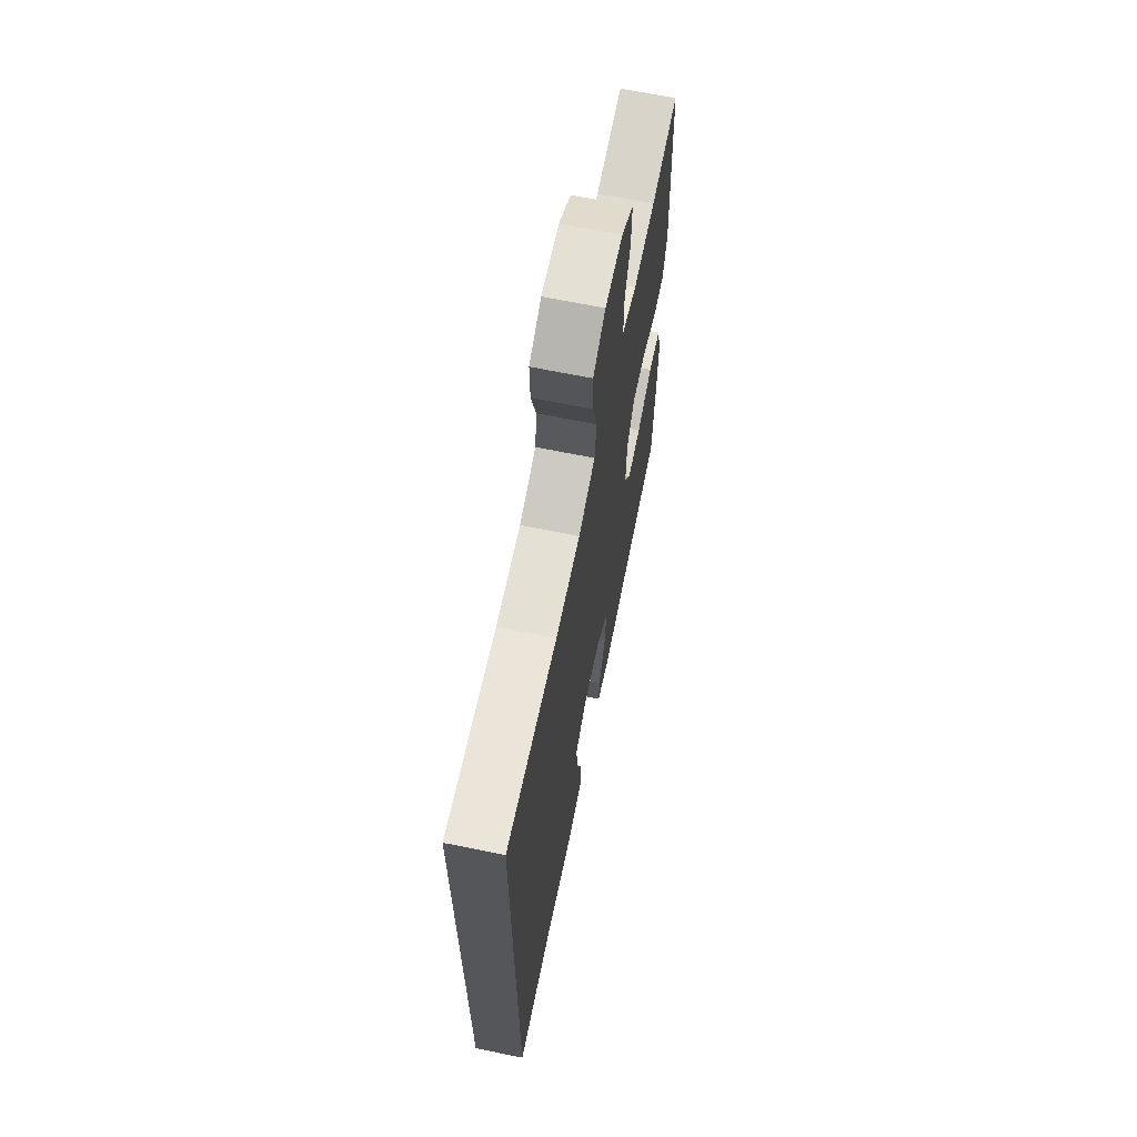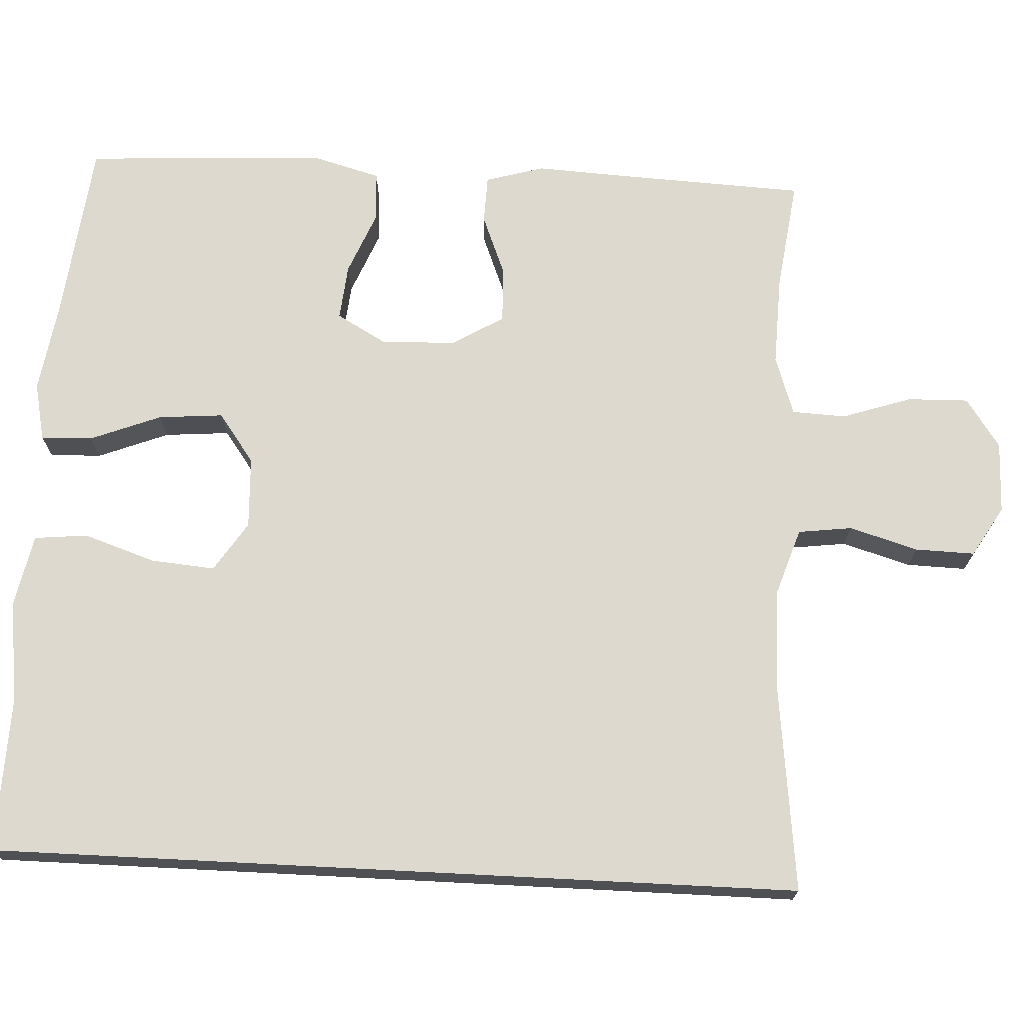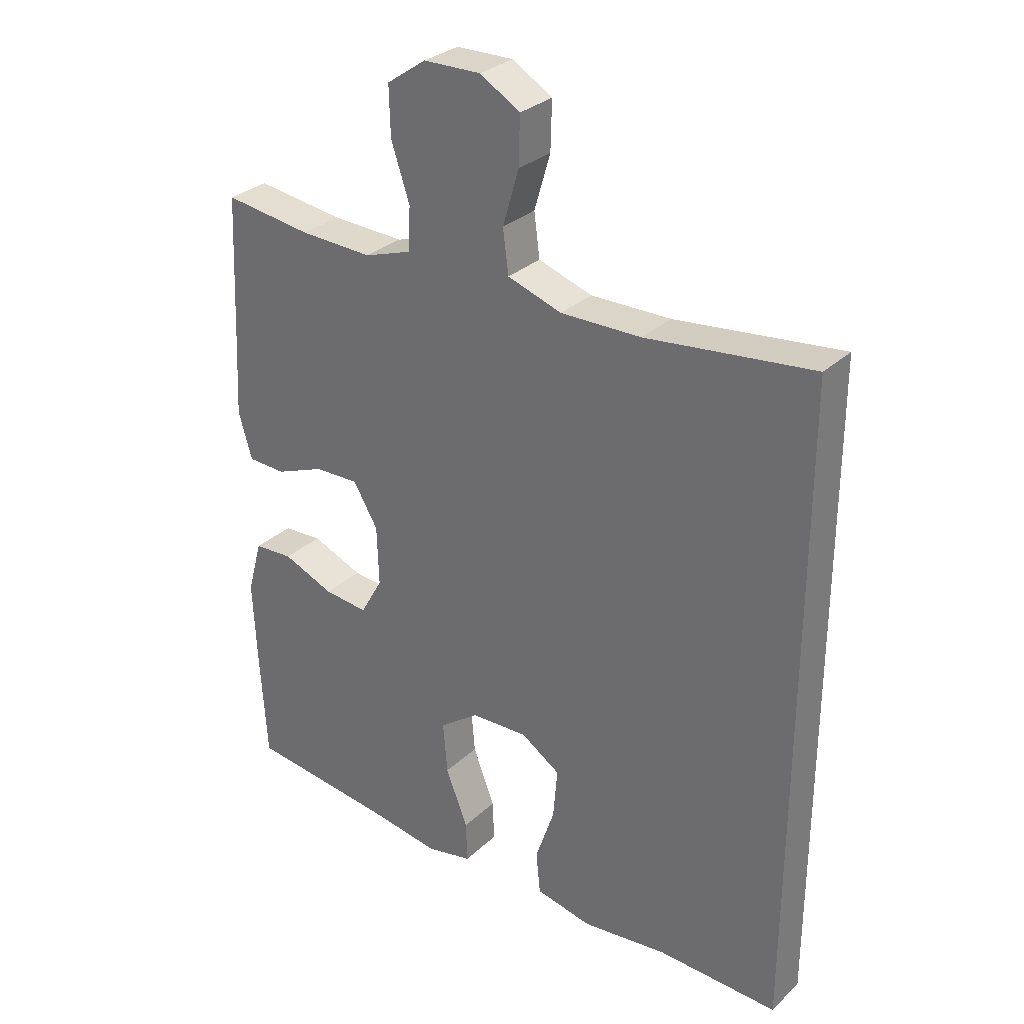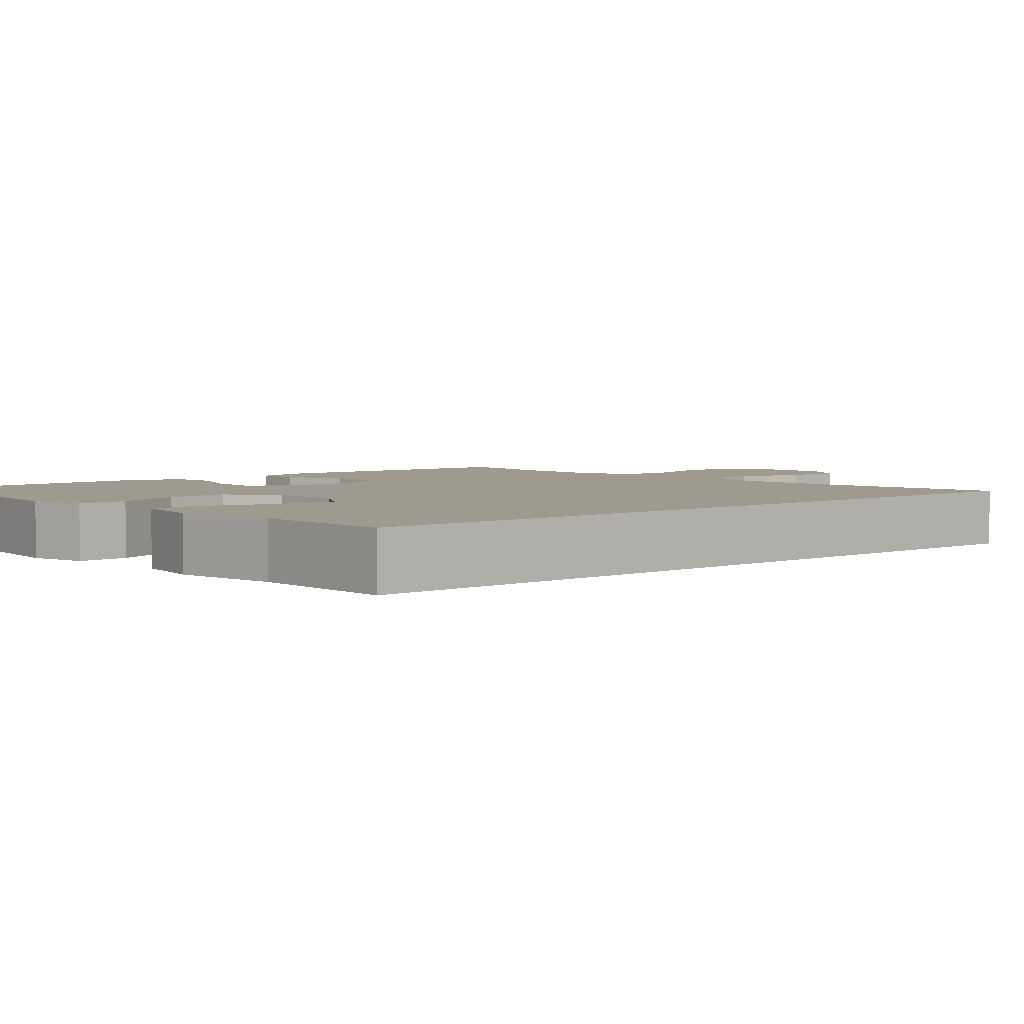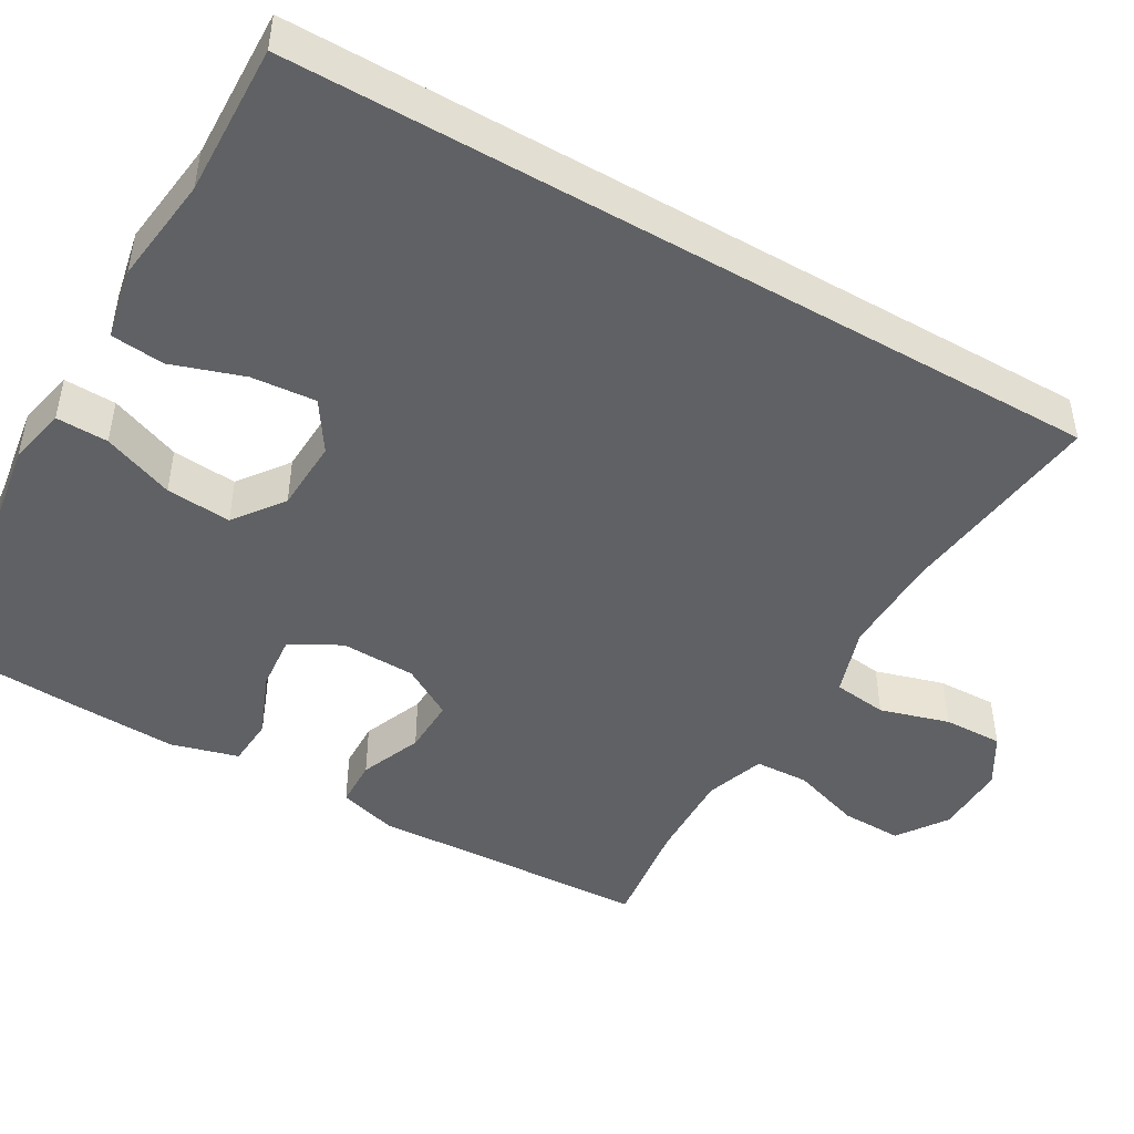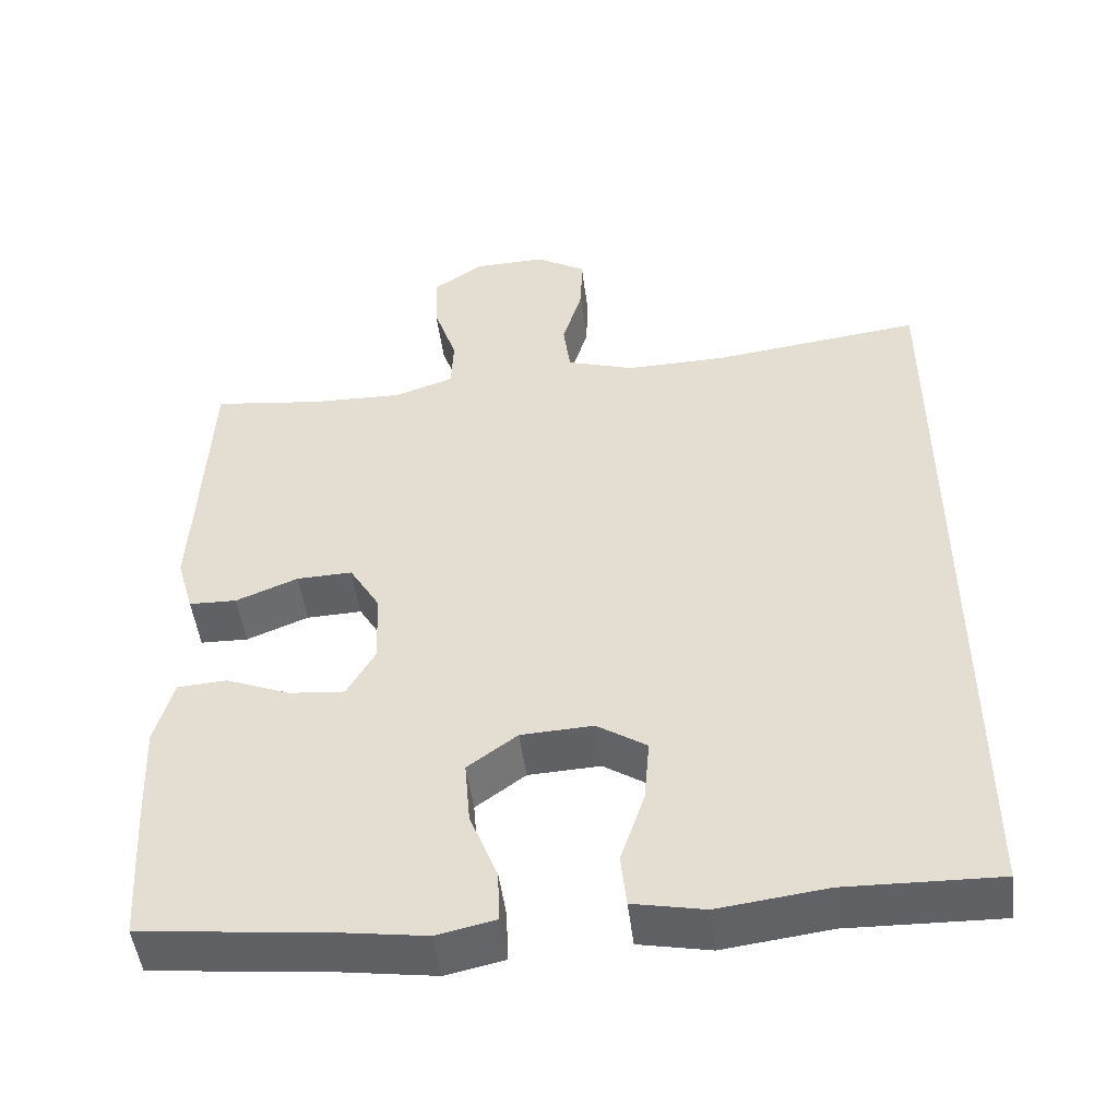
<metadata>
{"format":"obj","ext":"obj","renderer":"f3d","projection":"perspective","resolution":1024,"background":"white","views":[{"elev":67.0,"azim":-78.4,"up":"+Z"},{"elev":71.5,"azim":-87.1,"up":"+Y"},{"elev":30.3,"azim":-142.7,"up":"+Z"},{"elev":3.6,"azim":-132.3,"up":"+Y"},{"elev":-46.6,"azim":-120.1,"up":"+Y"},{"elev":-49.3,"azim":-172.7,"up":"+Z"}]}
</metadata>
<code>
v -0.5 0.07 0.518
v -0.23 0.07 0.486
v -0.1 0.07 0.484
v -0.012 0.07 0.513
v -0.003 0.07 0.583
v -0.029 0.07 0.672
v -0.031 0.07 0.749
v 0.034 0.07 0.788
v 0.127 0.07 0.786
v 0.191 0.07 0.742
v 0.189 0.07 0.663
v 0.159 0.07 0.573
v 0.162 0.07 0.503
v 0.239 0.07 0.477
v 0.357 0.07 0.481
v 0.5 0.07 0.5
v 0.511 0.07 0.256
v 0.517 0.07 0.138
v 0.495 0.07 0.062
v 0.433 0.07 0.06
v 0.353 0.07 0.092
v 0.281 0.07 0.094
v 0.241 0.07 0.027
v 0.238 0.07 -0.07
v 0.274 0.07 -0.134
v 0.346 0.07 -0.127
v 0.429 0.07 -0.093
v 0.493 0.07 -0.097
v 0.517 0.07 -0.184
v 0.511 0.07 -0.319
v 0.5 0.07 -0.5
v 0.265 0.07 -0.527
v 0.147 0.07 -0.545
v 0.072 0.07 -0.529
v 0.074 0.07 -0.462
v 0.11 0.07 -0.37
v 0.117 0.07 -0.286
v 0.053 0.07 -0.239
v -0.04 0.07 -0.235
v -0.104 0.07 -0.277
v -0.097 0.07 -0.36
v -0.066 0.07 -0.453
v -0.073 0.07 -0.522
v -0.165 0.07 -0.541
v -0.304 0.07 -0.524
v -0.5 0.07 -0.53
v -0.5 0 0.518
v -0.23 0 0.486
v -0.1 0 0.484
v -0.012 0 0.513
v -0.003 0 0.583
v -0.029 0 0.672
v -0.031 0 0.749
v 0.034 0 0.788
v 0.127 0 0.786
v 0.191 0 0.742
v 0.189 0 0.663
v 0.159 0 0.573
v 0.162 0 0.503
v 0.239 0 0.477
v 0.357 0 0.481
v 0.5 0 0.5
v 0.511 0 0.256
v 0.517 0 0.138
v 0.495 0 0.062
v 0.433 0 0.06
v 0.353 0 0.092
v 0.281 0 0.094
v 0.241 0 0.027
v 0.238 0 -0.07
v 0.274 0 -0.134
v 0.346 0 -0.127
v 0.429 0 -0.093
v 0.493 0 -0.097
v 0.517 0 -0.184
v 0.511 0 -0.319
v 0.5 0 -0.5
v 0.265 0 -0.527
v 0.147 0 -0.545
v 0.072 0 -0.529
v 0.074 0 -0.462
v 0.11 0 -0.37
v 0.117 0 -0.286
v 0.053 0 -0.239
v -0.04 0 -0.235
v -0.104 0 -0.277
v -0.097 0 -0.36
v -0.066 0 -0.453
v -0.073 0 -0.522
v -0.165 0 -0.541
v -0.304 0 -0.524
v -0.5 0 -0.53
f 45 46 1 2
f 43 44 45
f 42 43 45
f 41 42 45
f 40 41 45 2
f 39 40 2 3
f 38 39 3 4
f 37 38 4 5
f 34 35 36
f 33 34 36
f 32 33 36
f 32 36 37
f 31 32 37
f 30 31 37
f 29 30 37
f 28 29 37
f 27 28 37
f 26 27 37
f 25 26 37
f 24 25 37
f 23 24 37 5
f 19 20 21
f 18 19 21
f 17 18 21
f 17 21 22
f 16 17 22
f 15 16 22
f 14 15 22 23
f 10 11 12
f 9 10 12
f 8 9 12
f 7 8 12
f 6 7 12
f 5 6 12
f 5 12 13
f 23 5 13
f 13 14 23
f 48 47 92 91
f 91 90 89
f 91 89 88
f 91 88 87
f 48 91 87 86
f 49 48 86 85
f 50 49 85 84
f 51 50 84 83
f 82 81 80
f 82 80 79
f 82 79 78
f 83 82 78
f 83 78 77
f 83 77 76
f 83 76 75
f 83 75 74
f 83 74 73
f 83 73 72
f 83 72 71
f 83 71 70
f 51 83 70 69
f 67 66 65
f 67 65 64
f 67 64 63
f 68 67 63
f 68 63 62
f 68 62 61
f 69 68 61 60
f 58 57 56
f 58 56 55
f 58 55 54
f 58 54 53
f 58 53 52
f 58 52 51
f 59 58 51
f 59 51 69
f 69 60 59
f 1 47 48 2
f 2 48 49 3
f 3 49 50 4
f 4 50 51 5
f 5 51 52 6
f 6 52 53 7
f 7 53 54 8
f 8 54 55 9
f 9 55 56 10
f 10 56 57 11
f 11 57 58 12
f 12 58 59 13
f 13 59 60 14
f 14 60 61 15
f 15 61 62 16
f 16 62 63 17
f 17 63 64 18
f 18 64 65 19
f 19 65 66 20
f 20 66 67 21
f 21 67 68 22
f 22 68 69 23
f 23 69 70 24
f 24 70 71 25
f 25 71 72 26
f 26 72 73 27
f 27 73 74 28
f 28 74 75 29
f 29 75 76 30
f 30 76 77 31
f 31 77 78 32
f 32 78 79 33
f 33 79 80 34
f 34 80 81 35
f 35 81 82 36
f 36 82 83 37
f 37 83 84 38
f 38 84 85 39
f 39 85 86 40
f 40 86 87 41
f 41 87 88 42
f 42 88 89 43
f 43 89 90 44
f 44 90 91 45
f 45 91 92 46
f 46 92 47 1

</code>
